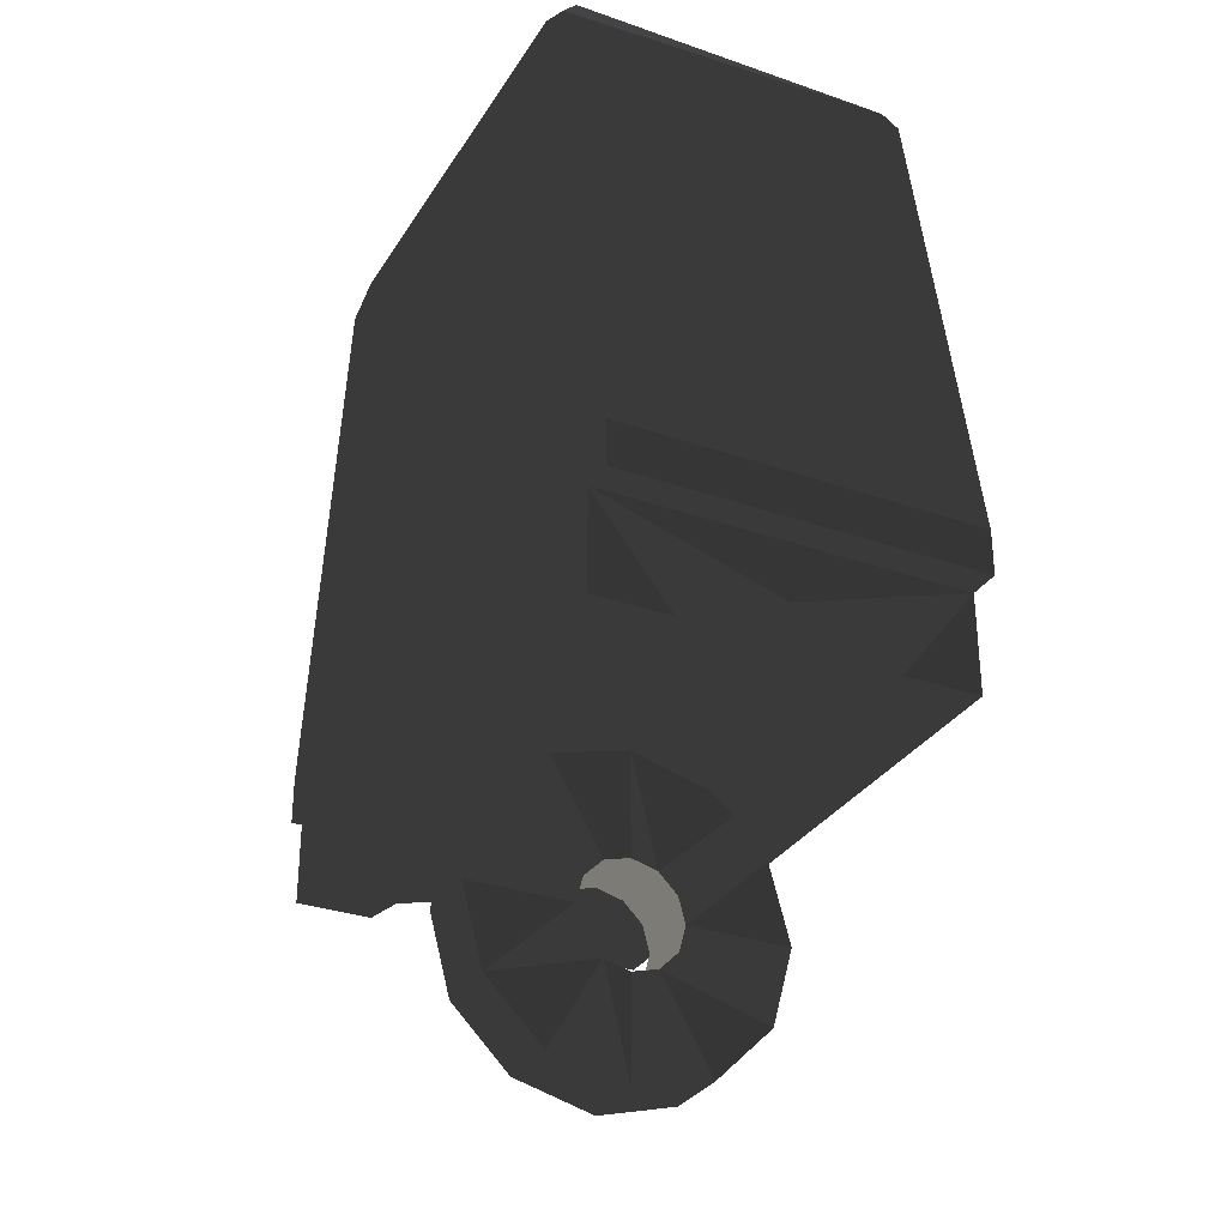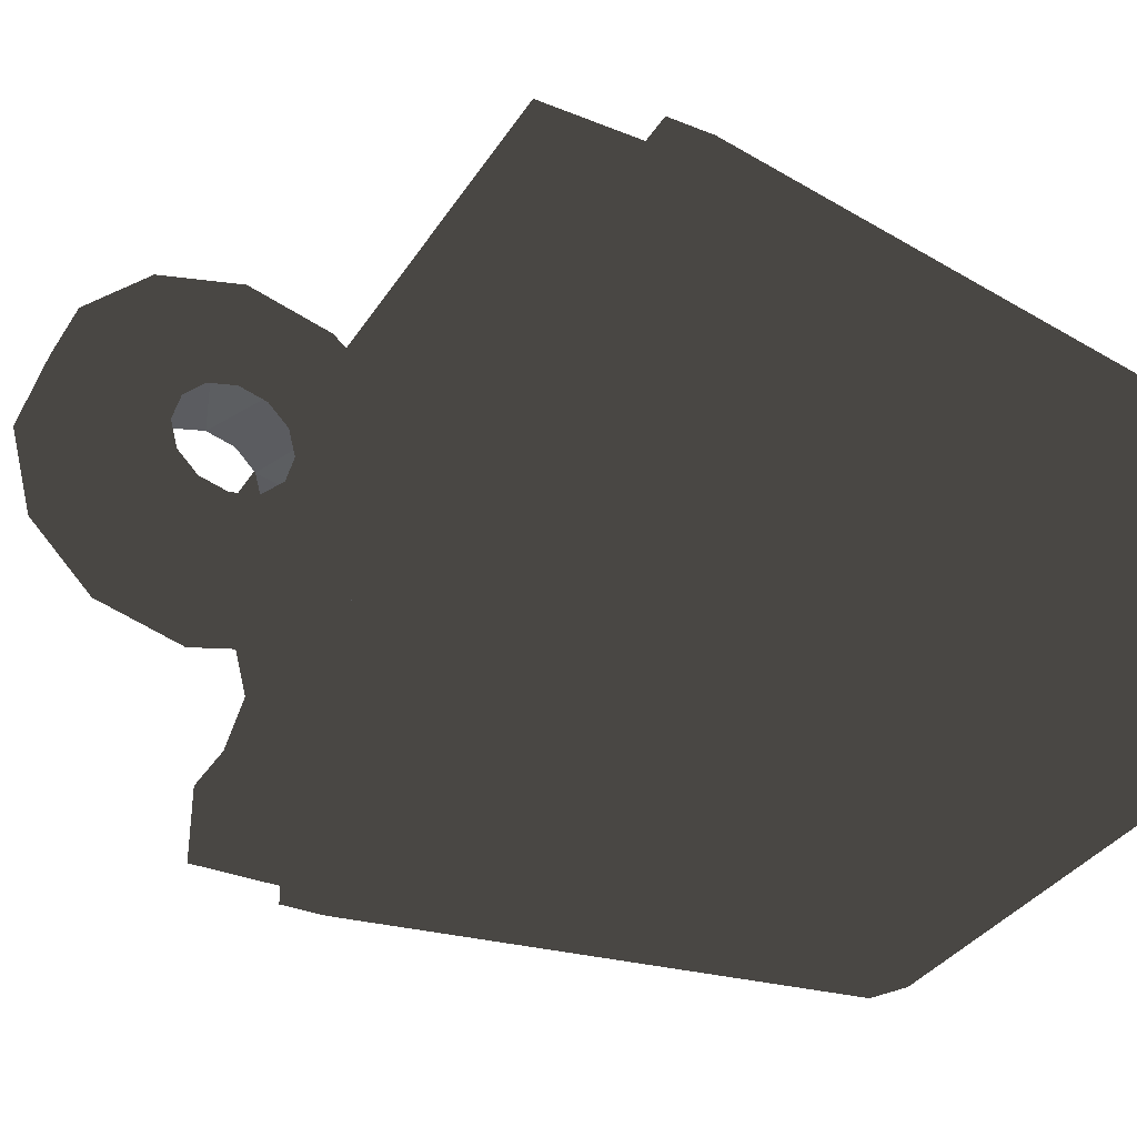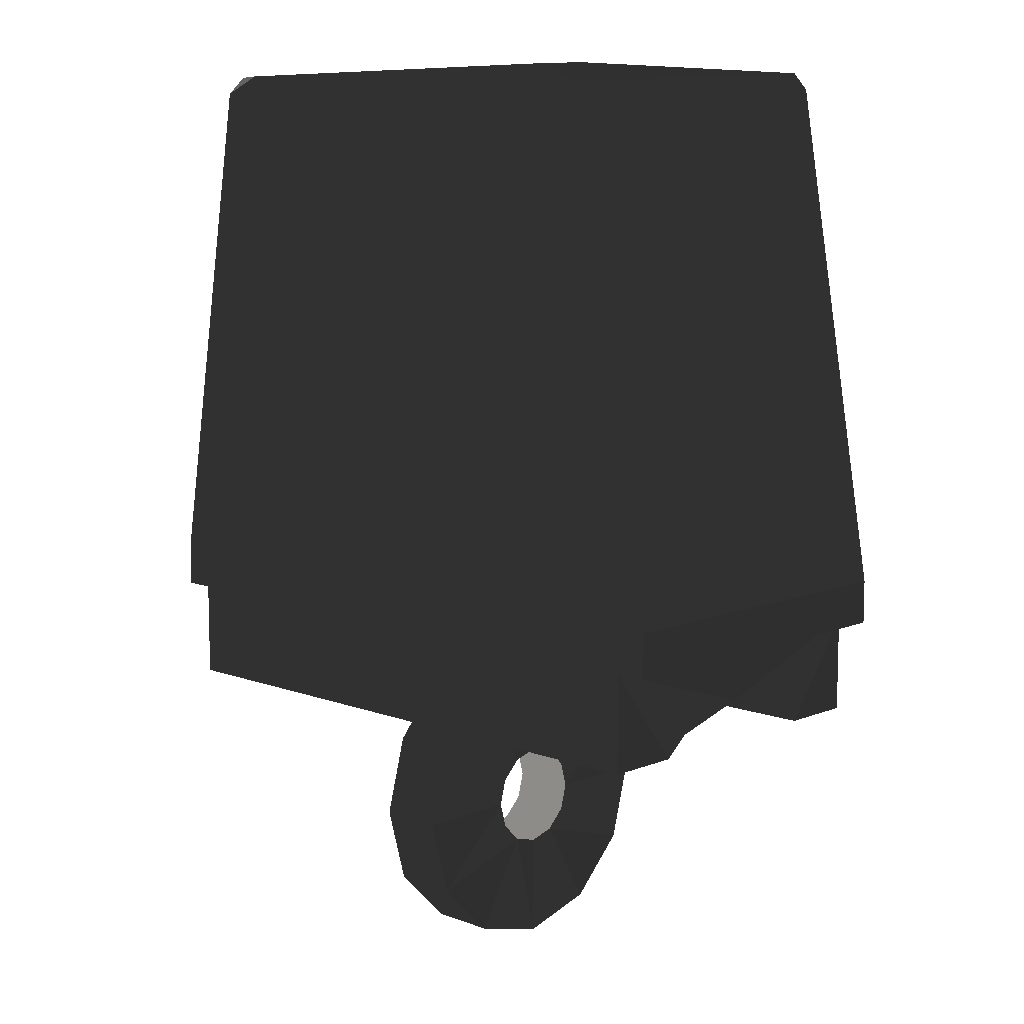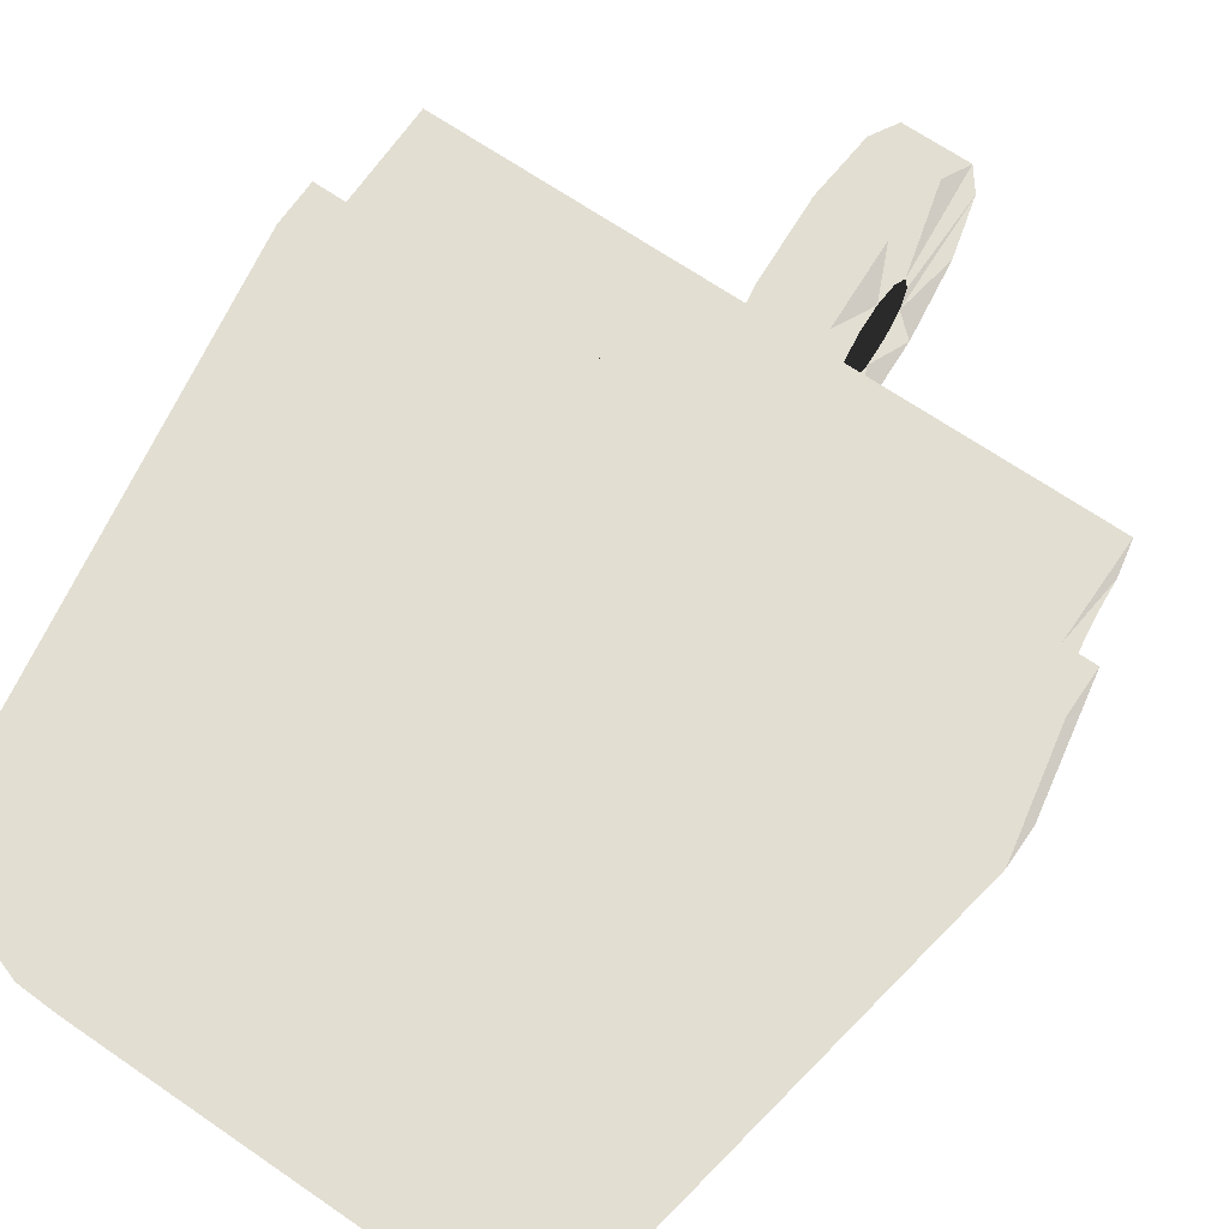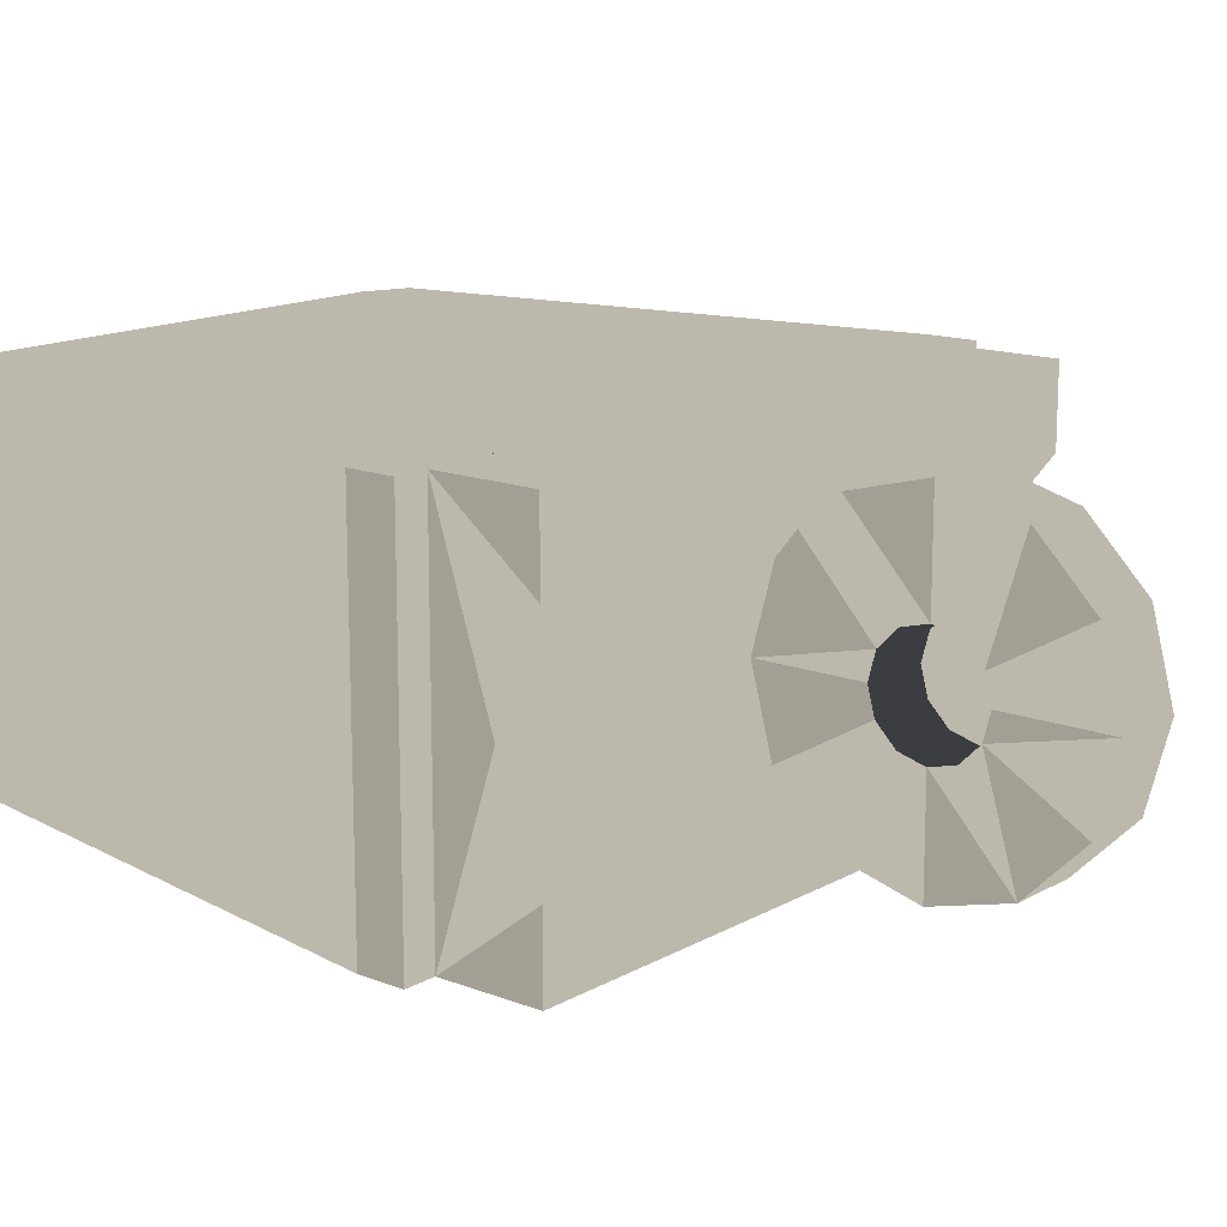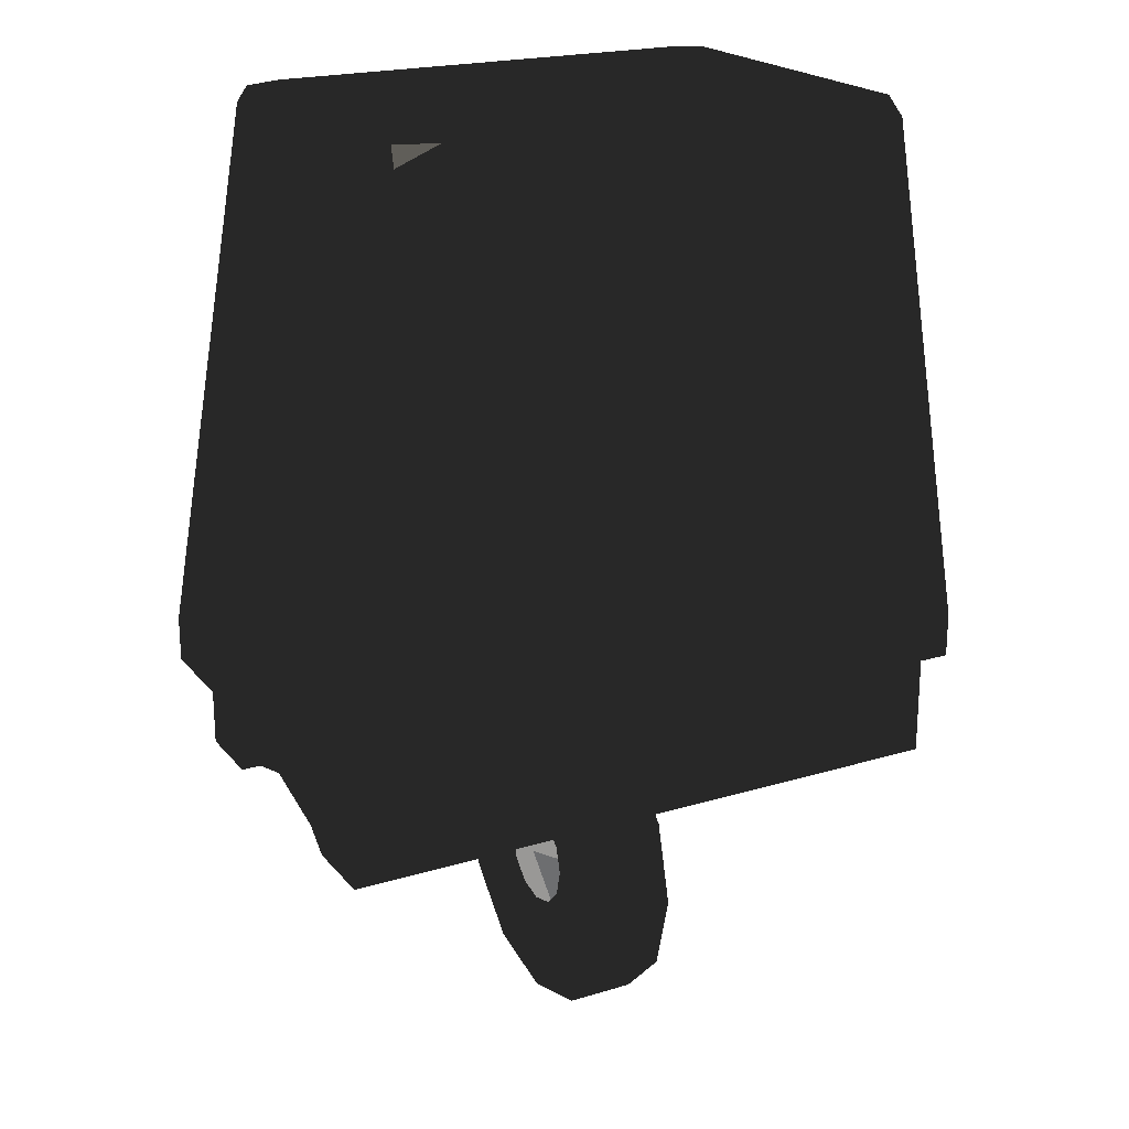
<metadata>
{"format":"obj","ext":"obj","renderer":"f3d","projection":"perspective","resolution":1024,"background":"white","views":[{"elev":-31.1,"azim":-116.6,"up":"+Y"},{"elev":-34.7,"azim":61.7,"up":"+Z"},{"elev":9.1,"azim":-136.0,"up":"+Y"},{"elev":67.9,"azim":-145.5,"up":"+Z"},{"elev":14.7,"azim":-50.2,"up":"+Z"},{"elev":21.0,"azim":151.7,"up":"+Y"}]}
</metadata>
<code>
v  5.163 16.15 -3.301
v  5.258 15.8 -3.614
v  4.366 16.15 -3.615
v  5.16 16.16 3.436
v  4.363 16.16 3.749
v  5.255 15.8 3.749
v  -4.501 16.15 -3.618
v  -5.243 15.78 -3.619
v  -5.146 16.15 -3.296
v  -5.149 16.16 3.441
v  -5.24 15.82 3.745
v  -4.504 16.16 3.745
v  -7.079 5.293 -3.619
v  -7.079 4.373 -3.619
v  -7.082 5.296 3.744
v  -7.082 4.375 3.744
v  7.093 5.296 3.75
v  7.096 5.293 -3.614
v  7.096 4.373 -3.614
v  7.093 4.375 3.75
v  -6.069 5.18 2.953
v  -6.069 4.375 2.953
v  -6.066 5.179 -2.938
v  -6.066 4.373 -2.938
v  -4.423 15.67 -2.937
v  -4.426 15.67 2.954
v  4.339 15.67 -2.934
v  4.337 15.67 2.957
v  5.982 5.179 -2.933
v  5.98 5.18 2.958
v  5.982 4.373 -2.933
v  5.98 4.375 2.958
v  6.45 2.35 2.188
v  -6.436 2.756 1.674
v  6.45 2.756 1.679
v  -6.436 3.187 0.0628
v  6.45 3.187 0.068
v  6.449 2.35 3.75
v  -6.437 2.35 2.182
v  -6.437 2.35 3.745
v  6.449 4.375 3.75
v  -6.437 4.375 3.745
v  6.451 2.349 -2.052
v  6.451 2.755 -1.543
v  -6.435 2.349 -2.057
v  -6.435 2.755 -1.548
v  -6.434 2.348 -3.619
v  6.452 2.348 -3.614
v  6.452 4.373 -3.614
v  -6.434 4.373 -3.619
v  -0.6822 2.349 -2.054
v  0.6985 2.349 -2.054
v  0.6987 1.575 -2.724
v  0.6973 0.504 0.9983
v  0.6974 0.898 0.6042
v  0.6965 1.577 2.856
v  -0.6837 2.756 1.676
v  -0.6833 0.898 0.6036
v  -0.6839 2.35 2.185
v  -0.6819 1.575 -2.725
v  -0.6828 0.8977 -0.4733
v  -0.683 3.187 0.0651
v  -0.683 1.042 0.0651
v  -0.6841 1.577 2.855
v  -0.6835 -0.0344 1.142
v  -0.6843 -0.0338 3.287
v  -0.6841 -1.645 2.855
v  -0.6833 -0.9672 0.6036
v  -0.6837 -2.824 1.676
v  -0.683 -3.256 0.0651
v  -0.6828 -0.9676 -0.4733
v  -0.6824 -2.825 -1.546
v  -0.6819 -1.646 -2.725
v  -0.6826 -0.0351 -1.012
v  -0.6817 -0.0357 -3.156
v  -0.6824 2.755 -1.546
v  0.6976 3.187 0.0657
v  0.6976 1.042 0.0657
v  0.6978 0.8977 -0.4728
v  0.697 2.756 1.677
v  0.6972 -0.0344 1.143
v  0.6973 -0.5729 0.9983
v  0.6965 -1.645 2.856
v  0.6974 -0.9672 0.6042
v  0.6976 -1.112 0.0657
v  0.6976 -3.256 0.0657
v  0.6978 -0.9676 -0.4728
v  0.698 -0.5735 -0.867
v  0.6987 -1.646 -2.724
v  0.6981 -0.0351 -1.011
v  0.698 0.5034 -0.867
v  0.697 -2.824 1.677
v  0.6983 -2.825 -1.545
v  0.6989 -0.0357 -3.156
v  -0.6834 0.504 0.9977
v  -0.6834 -0.5729 0.9977
v  -0.683 -1.112 0.0651
v  -0.6827 -0.5735 -0.8675
v  -0.6827 0.5034 -0.8675
v  0.6968 2.35 2.185
v  0.6963 -0.0338 3.287
v  0.6983 2.755 -1.545
o cuerpo
g cuerpo
f -102 -101 -100
f -99 -98 -97
f -96 -95 -94
f -93 -92 -91
f -90 -89 -88
f -89 -87 -88
f -95 -93 -94
f -95 -92 -93
f -92 -90 -88
f -92 -95 -90
f -91 -96 -94
f -101 -86 -85
f -101 -97 -86
f -97 -102 -99
f -97 -101 -102
f -84 -85 -83
f -85 -86 -83
f -91 -94 -93
f -98 -100 -96
f -98 -96 -91
f -99 -102 -100
f -99 -100 -98
f -82 -81 -80
f -81 -79 -80
f -80 -78 -82
f -78 -77 -82
f -78 -76 -77
f -76 -75 -77
f -76 -74 -75
f -74 -73 -75
f -74 -72 -73
f -72 -71 -73
f -73 -77 -75
f -77 -73 -82
f -73 -71 -82
f -71 -81 -82
f -80 -76 -78
f -76 -80 -74
f -80 -79 -74
f -79 -72 -74
f -71 -72 -84
f -84 -83 -71
f -71 -83 -81
f -87 -81 -83
f -81 -87 -79
f -89 -79 -87
f -79 -89 -72
f -84 -72 -89
f -86 -87 -83
f -87 -86 -88
f -86 -97 -88
f -97 -92 -88
f -92 -98 -91
f -92 -97 -98
f -101 -96 -100
f -101 -95 -96
f -95 -85 -90
f -89 -90 -84
f -84 -90 -85
f -101 -85 -95
f -70 -69 -68
f -68 -67 -66
f -65 -64 -70
f -65 -63 -64
f -62 -68 -66
f -62 -70 -68
f -62 -65 -70
f -61 -64 -63
f -61 -69 -64
f -61 -67 -69
f -60 -59 -58
f -57 -59 -66
f -56 -55 -60
f -56 -60 -58
f -54 -66 -59
f -54 -59 -60
f -54 -60 -55
f -53 -56 -58
f -53 -58 -57
f -53 -57 -67
f -54 -55 -53
f -61 -53 -67
f -61 -54 -53
f -66 -54 -62
f -62 -54 -61
f -53 -55 -56
f -58 -59 -57
f -57 -66 -67
f -69 -67 -68
f -70 -64 -69
f -62 -61 -63
f -62 -63 -65
f -52 -51 -50
f -49 -48 -47
f -46 -45 -44
f -43 -42 -52
f -41 -42 -40
f -41 -45 -46
f -45 -39 -44
f -39 -38 -37
f -38 -36 -37
f -36 -35 -34
f -35 -33 -34
f -33 -32 -31
f -32 -30 -31
f -30 -29 -28
f -29 -43 -28
f -42 -27 -52
f -26 -25 -24
f -23 -48 -26
f -22 -49 -47
f -21 -22 -20
f -19 -21 -20
f -18 -19 -17
f -16 -18 -17
f -15 -16 -14
f -13 -15 -14
f -12 -13 -50
f -24 -12 -50
f -17 -11 -33
f -10 -17 -31
f -14 -10 -30
f -9 -14 -28
f -50 -9 -43
f -52 -50 -43
f -43 -9 -28
f -28 -14 -30
f -30 -10 -31
f -31 -17 -33
f -33 -11 -34
f -41 -40 -45
f -45 -8 -39
f -8 -38 -39
f -38 -7 -36
f -7 -35 -36
f -35 -6 -33
f -6 -32 -33
f -32 -5 -30
f -5 -29 -30
f -29 -4 -43
f -4 -42 -43
f -27 -42 -41
f -26 -48 -25
f -48 -23 -3
f -47 -48 -3
f -22 -47 -2
f -20 -22 -2
f -19 -20 -11
f -17 -19 -11
f -16 -17 -10
f -14 -16 -10
f -13 -14 -9
f -50 -13 -9
f -24 -50 -51
f -1 -24 -51
f -26 -24 -1
f -39 -3 -44
f -37 -47 -39
f -36 -2 -37
f -11 -20 -34
f -34 -20 -36
f -47 -3 -39
f -2 -47 -37
f -20 -2 -36

</code>
